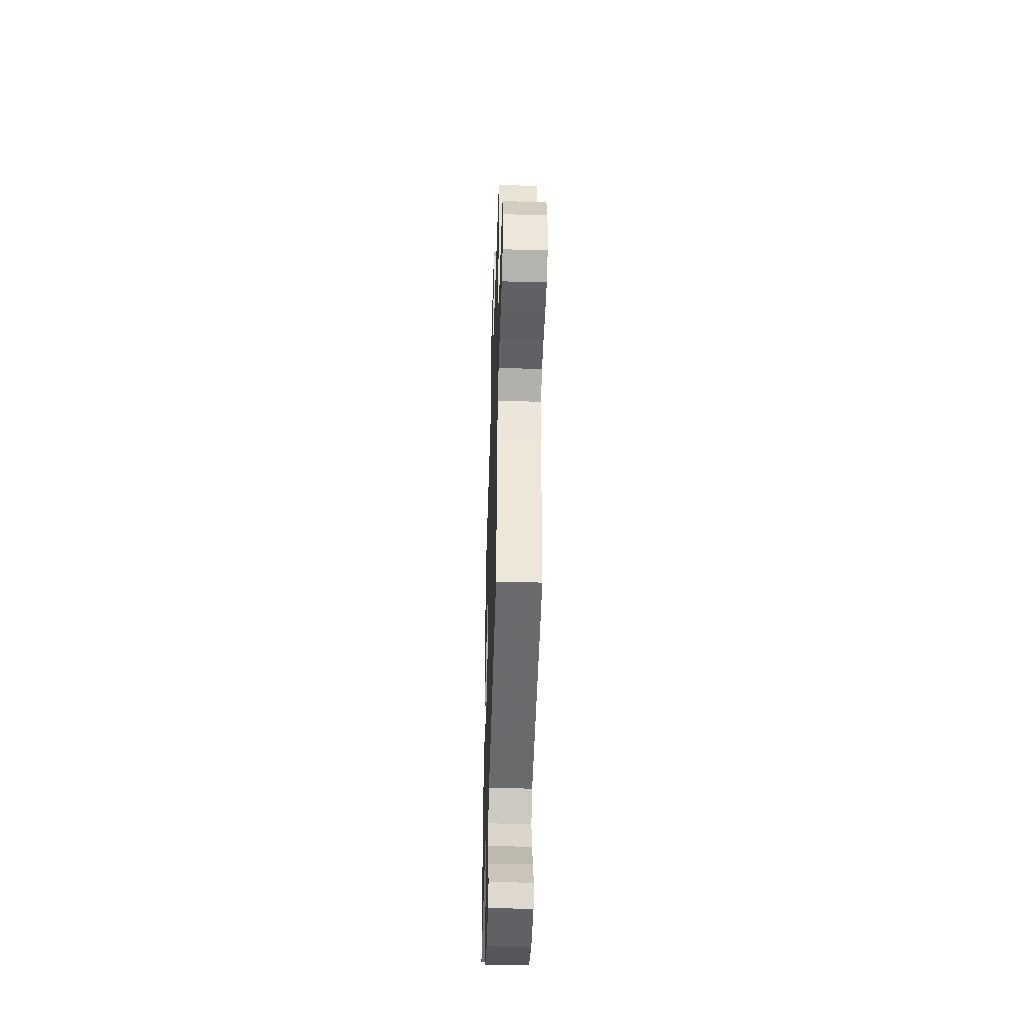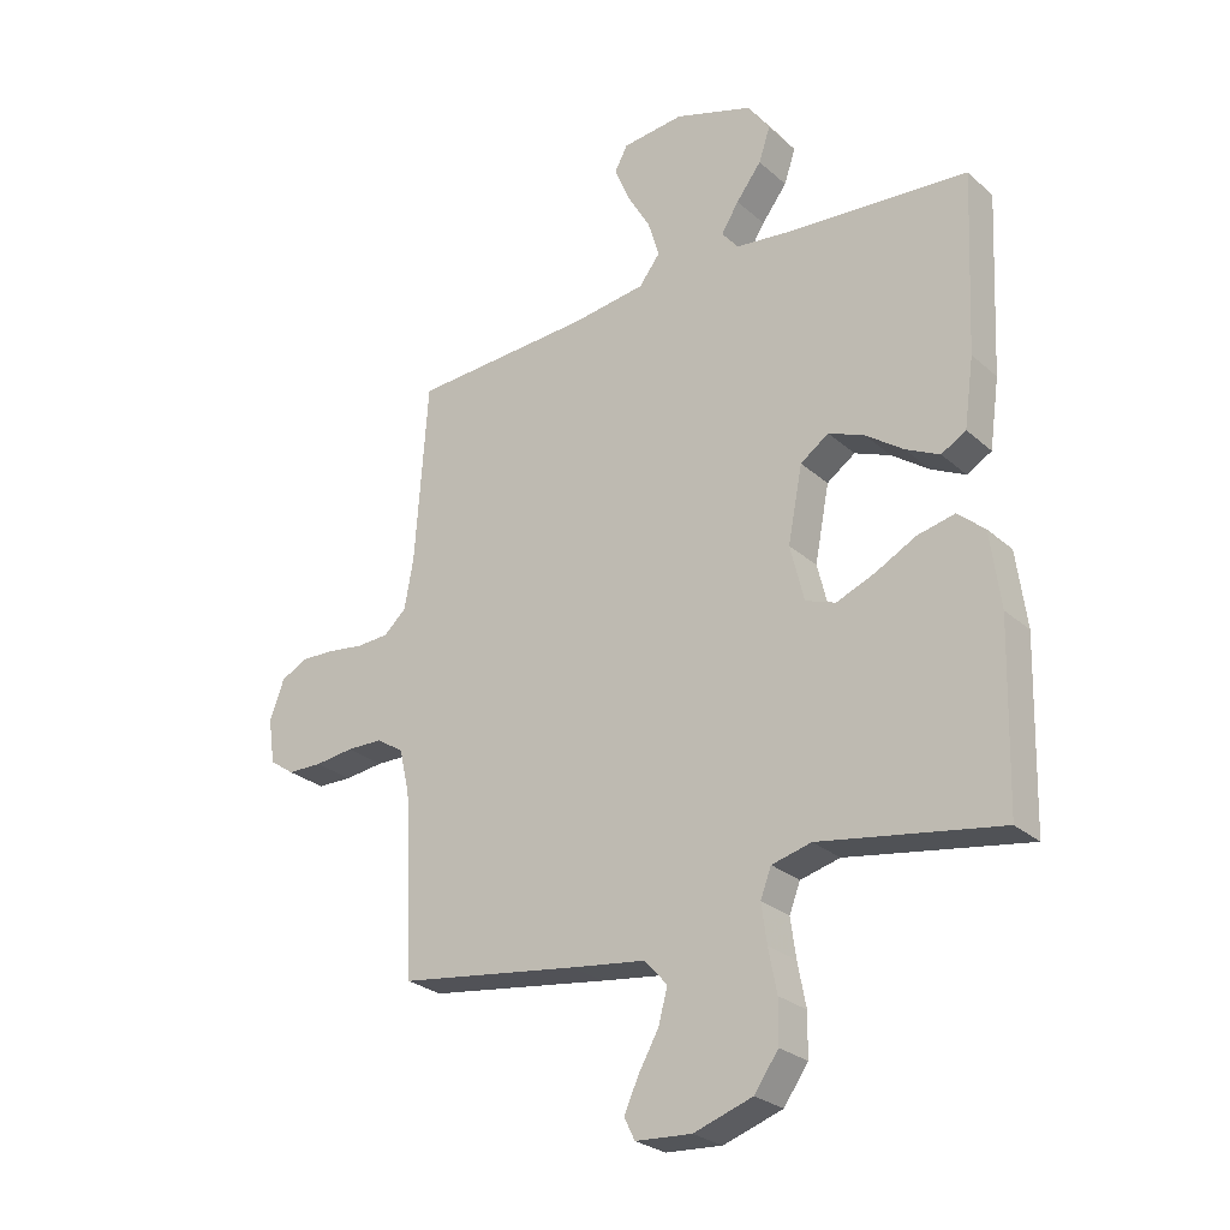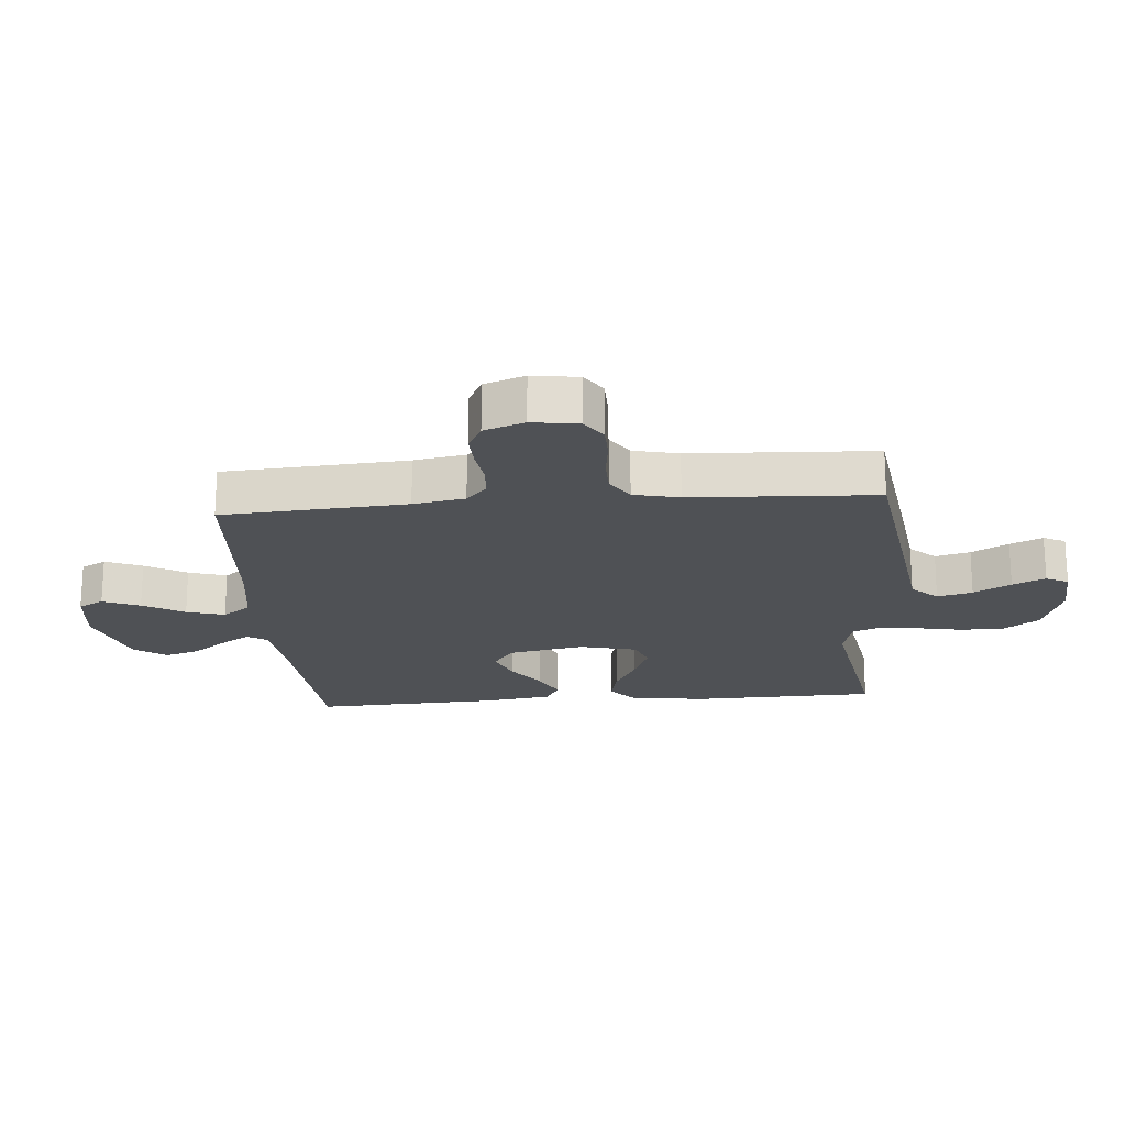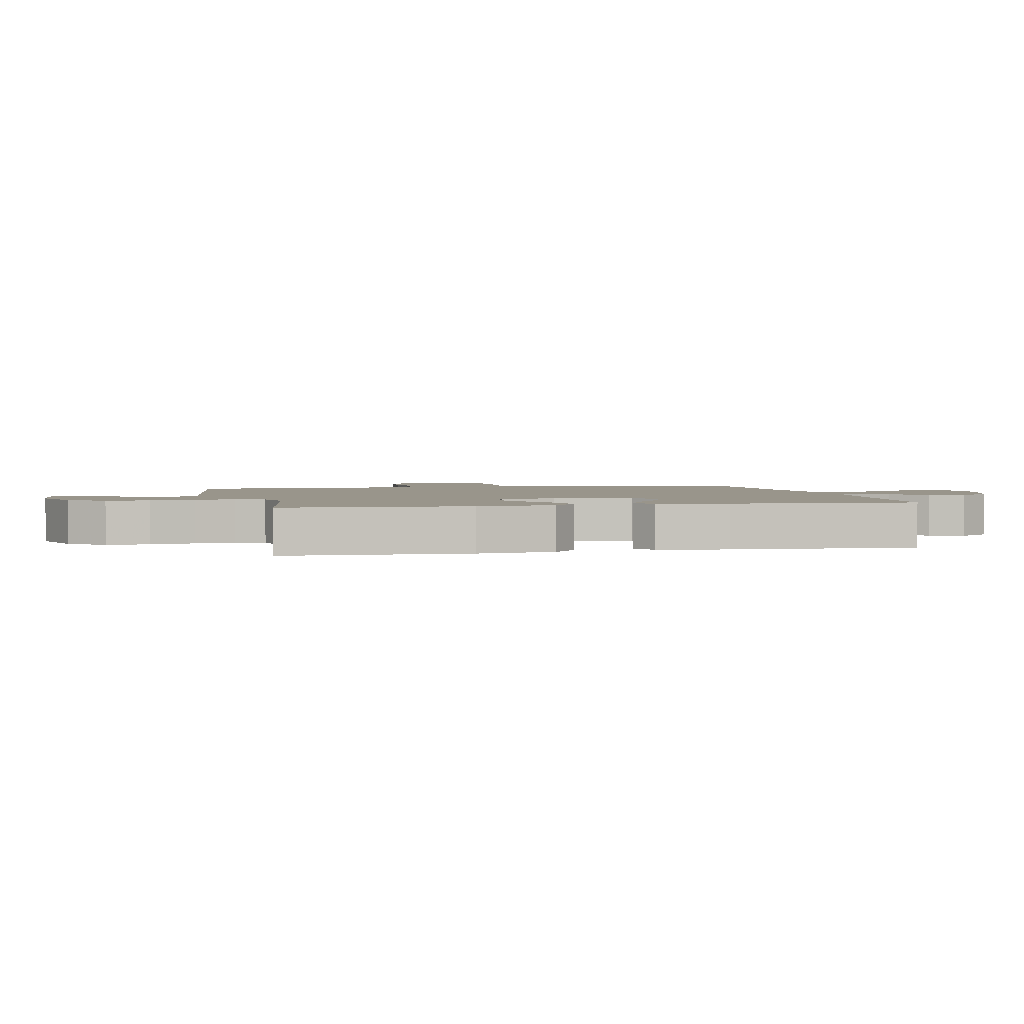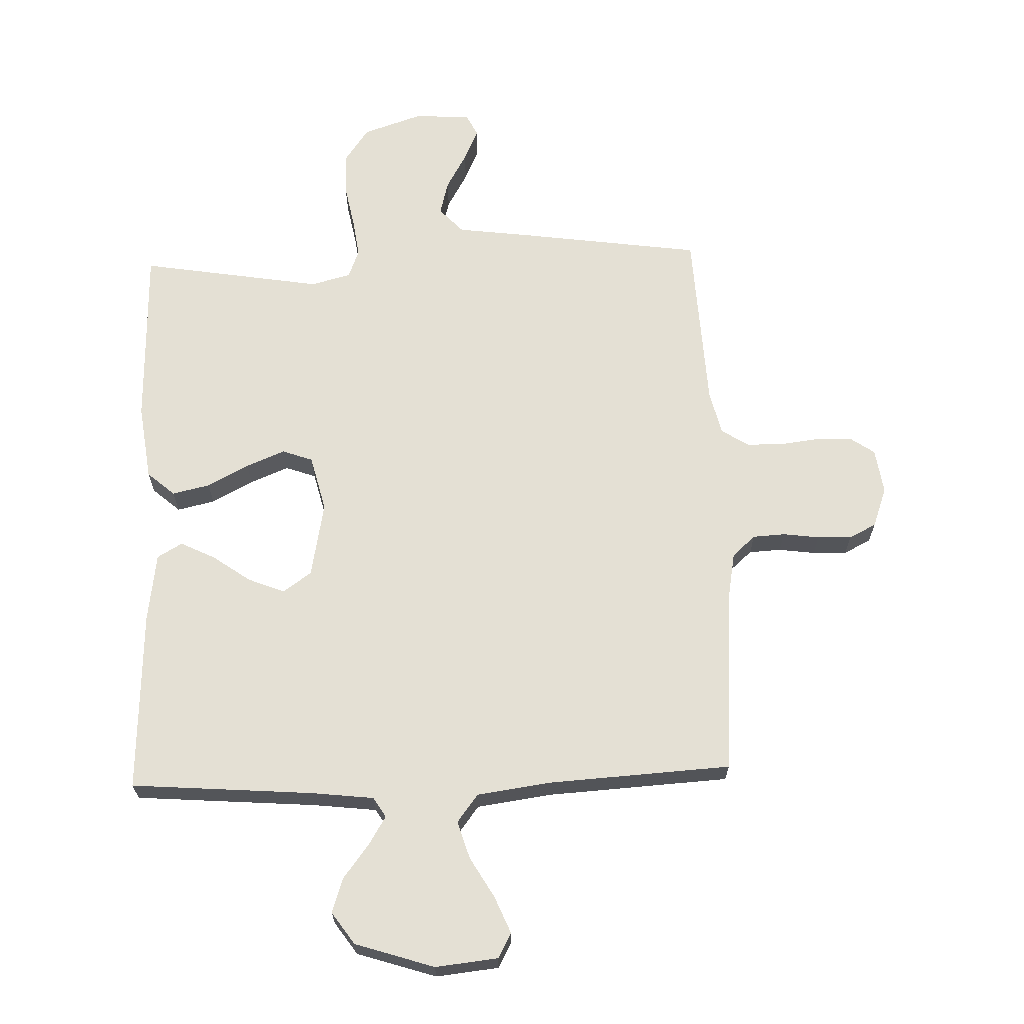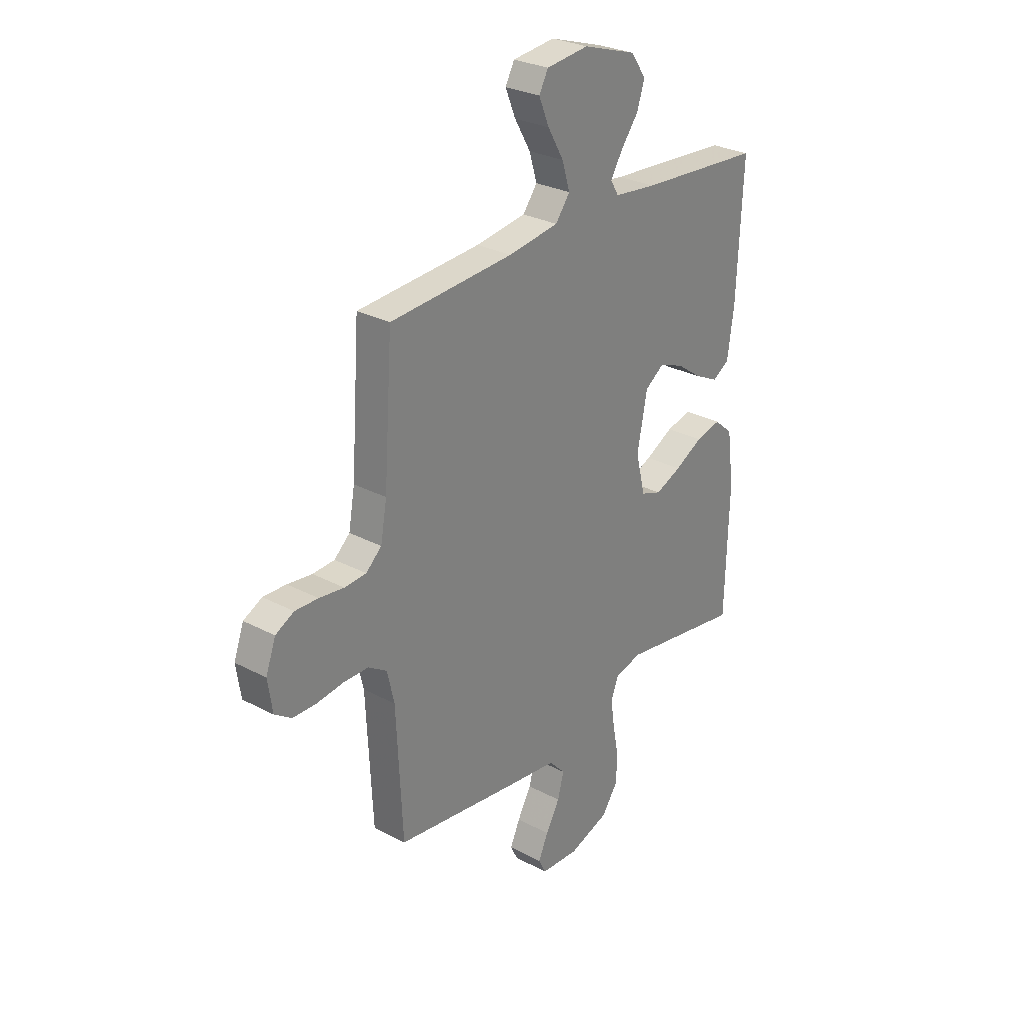
<metadata>
{"format":"obj","ext":"obj","renderer":"f3d","projection":"perspective","resolution":1024,"background":"white","views":[{"elev":-45.5,"azim":88.2,"up":"+Z"},{"elev":-26.6,"azim":-143.3,"up":"+Z"},{"elev":-20.0,"azim":94.7,"up":"+Y"},{"elev":2.2,"azim":-102.9,"up":"+Y"},{"elev":66.1,"azim":-1.9,"up":"+Y"},{"elev":28.4,"azim":128.7,"up":"+Z"}]}
</metadata>
<code>
v -0.5 0.07 -0.5
v -0.508 0.07 -0.2
v -0.491 0.07 -0.074
v -0.446 0.07 -0.035
v -0.384 0.07 -0.049
v -0.316 0.07 -0.085
v -0.252 0.07 -0.111
v -0.202 0.07 -0.093
v -0.179 0.07 0
v -0.203 0.07 0.125
v -0.25 0.07 0.158
v -0.31 0.07 0.134
v -0.372 0.07 0.09
v -0.429 0.07 0.062
v -0.47 0.07 0.086
v -0.486 0.07 0.2
v -0.5 0.07 0.5
v -0.2 0.07 0.523
v -0.097 0.07 0.535
v -0.077 0.07 0.568
v -0.106 0.07 0.615
v -0.148 0.07 0.67
v -0.167 0.07 0.727
v -0.13 0.07 0.78
v 0 0.07 0.822
v 0.103 0.07 0.811
v 0.125 0.07 0.77
v 0.1 0.07 0.71
v 0.061 0.07 0.643
v 0.042 0.07 0.581
v 0.077 0.07 0.535
v 0.2 0.07 0.518
v 0.5 0.07 0.5
v 0.521 0.07 0.2
v 0.536 0.07 0.116
v 0.574 0.07 0.082
v 0.627 0.07 0.079
v 0.687 0.07 0.087
v 0.743 0.07 0.089
v 0.788 0.07 0.066
v 0.812 0.07 0
v 0.801 0.07 -0.075
v 0.76 0.07 -0.103
v 0.702 0.07 -0.104
v 0.637 0.07 -0.096
v 0.577 0.07 -0.097
v 0.532 0.07 -0.126
v 0.515 0.07 -0.2
v 0.5 0.07 -0.5
v 0.2 0.07 -0.542
v 0.077 0.07 -0.558
v 0.038 0.07 -0.6
v 0.053 0.07 -0.657
v 0.087 0.07 -0.717
v 0.111 0.07 -0.77
v 0.093 0.07 -0.806
v 0 0.07 -0.812
v -0.098 0.07 -0.779
v -0.138 0.07 -0.722
v -0.139 0.07 -0.652
v -0.125 0.07 -0.58
v -0.116 0.07 -0.515
v -0.134 0.07 -0.468
v -0.2 0.07 -0.451
v -0.5 0 -0.5
v -0.508 0 -0.2
v -0.491 0 -0.074
v -0.446 0 -0.035
v -0.384 0 -0.049
v -0.316 0 -0.085
v -0.252 0 -0.111
v -0.202 0 -0.093
v -0.179 0 0
v -0.203 0 0.125
v -0.25 0 0.158
v -0.31 0 0.134
v -0.372 0 0.09
v -0.429 0 0.062
v -0.47 0 0.086
v -0.486 0 0.2
v -0.5 0 0.5
v -0.2 0 0.523
v -0.097 0 0.535
v -0.077 0 0.568
v -0.106 0 0.615
v -0.148 0 0.67
v -0.167 0 0.727
v -0.13 0 0.78
v 0 0 0.822
v 0.103 0 0.811
v 0.125 0 0.77
v 0.1 0 0.71
v 0.061 0 0.643
v 0.042 0 0.581
v 0.077 0 0.535
v 0.2 0 0.518
v 0.5 0 0.5
v 0.521 0 0.2
v 0.536 0 0.116
v 0.574 0 0.082
v 0.627 0 0.079
v 0.687 0 0.087
v 0.743 0 0.089
v 0.788 0 0.066
v 0.812 0 0
v 0.801 0 -0.075
v 0.76 0 -0.103
v 0.702 0 -0.104
v 0.637 0 -0.096
v 0.577 0 -0.097
v 0.532 0 -0.126
v 0.515 0 -0.2
v 0.5 0 -0.5
v 0.2 0 -0.542
v 0.077 0 -0.558
v 0.038 0 -0.6
v 0.053 0 -0.657
v 0.087 0 -0.717
v 0.111 0 -0.77
v 0.093 0 -0.806
v 0 0 -0.812
v -0.098 0 -0.779
v -0.138 0 -0.722
v -0.139 0 -0.652
v -0.125 0 -0.58
v -0.116 0 -0.515
v -0.134 0 -0.468
v -0.2 0 -0.451
f 58 59 60 61
f 58 61 62
f 57 58 62
f 56 57 62 63
f 53 54 55 56
f 48 49 50 51
f 47 48 51
f 42 43 44 45
f 42 45 46
f 41 42 46
f 40 41 46
f 37 38 39 40
f 36 37 40 46
f 35 36 46 47
f 32 33 34
f 31 32 34 35
f 26 27 28 29
f 26 29 30
f 25 26 30
f 24 25 30
f 21 22 23 24
f 20 21 24 30
f 19 20 30 31
f 15 16 17 18
f 12 13 14 15
f 11 12 15 18
f 10 11 18 19
f 3 4 5 6
f 3 6 7
f 64 1 2 3
f 63 64 3 7
f 53 56 63 7
f 31 35 47 51
f 31 51 52
f 9 10 19 31
f 8 9 31 52
f 7 8 52 53
f 125 124 123 122
f 126 125 122
f 126 122 121
f 127 126 121 120
f 120 119 118 117
f 115 114 113 112
f 115 112 111
f 109 108 107 106
f 110 109 106
f 110 106 105
f 110 105 104
f 104 103 102 101
f 110 104 101 100
f 111 110 100 99
f 98 97 96
f 99 98 96 95
f 93 92 91 90
f 94 93 90
f 94 90 89
f 94 89 88
f 88 87 86 85
f 94 88 85 84
f 95 94 84 83
f 82 81 80 79
f 79 78 77 76
f 82 79 76 75
f 83 82 75 74
f 70 69 68 67
f 71 70 67
f 67 66 65 128
f 71 67 128 127
f 71 127 120 117
f 115 111 99 95
f 116 115 95
f 95 83 74 73
f 116 95 73 72
f 117 116 72 71
f 1 65 66 2
f 2 66 67 3
f 3 67 68 4
f 4 68 69 5
f 5 69 70 6
f 6 70 71 7
f 7 71 72 8
f 8 72 73 9
f 9 73 74 10
f 10 74 75 11
f 11 75 76 12
f 12 76 77 13
f 13 77 78 14
f 14 78 79 15
f 15 79 80 16
f 16 80 81 17
f 17 81 82 18
f 18 82 83 19
f 19 83 84 20
f 20 84 85 21
f 21 85 86 22
f 22 86 87 23
f 23 87 88 24
f 24 88 89 25
f 25 89 90 26
f 26 90 91 27
f 27 91 92 28
f 28 92 93 29
f 29 93 94 30
f 30 94 95 31
f 31 95 96 32
f 32 96 97 33
f 33 97 98 34
f 34 98 99 35
f 35 99 100 36
f 36 100 101 37
f 37 101 102 38
f 38 102 103 39
f 39 103 104 40
f 40 104 105 41
f 41 105 106 42
f 42 106 107 43
f 43 107 108 44
f 44 108 109 45
f 45 109 110 46
f 46 110 111 47
f 47 111 112 48
f 48 112 113 49
f 49 113 114 50
f 50 114 115 51
f 51 115 116 52
f 52 116 117 53
f 53 117 118 54
f 54 118 119 55
f 55 119 120 56
f 56 120 121 57
f 57 121 122 58
f 58 122 123 59
f 59 123 124 60
f 60 124 125 61
f 61 125 126 62
f 62 126 127 63
f 63 127 128 64
f 64 128 65 1

</code>
